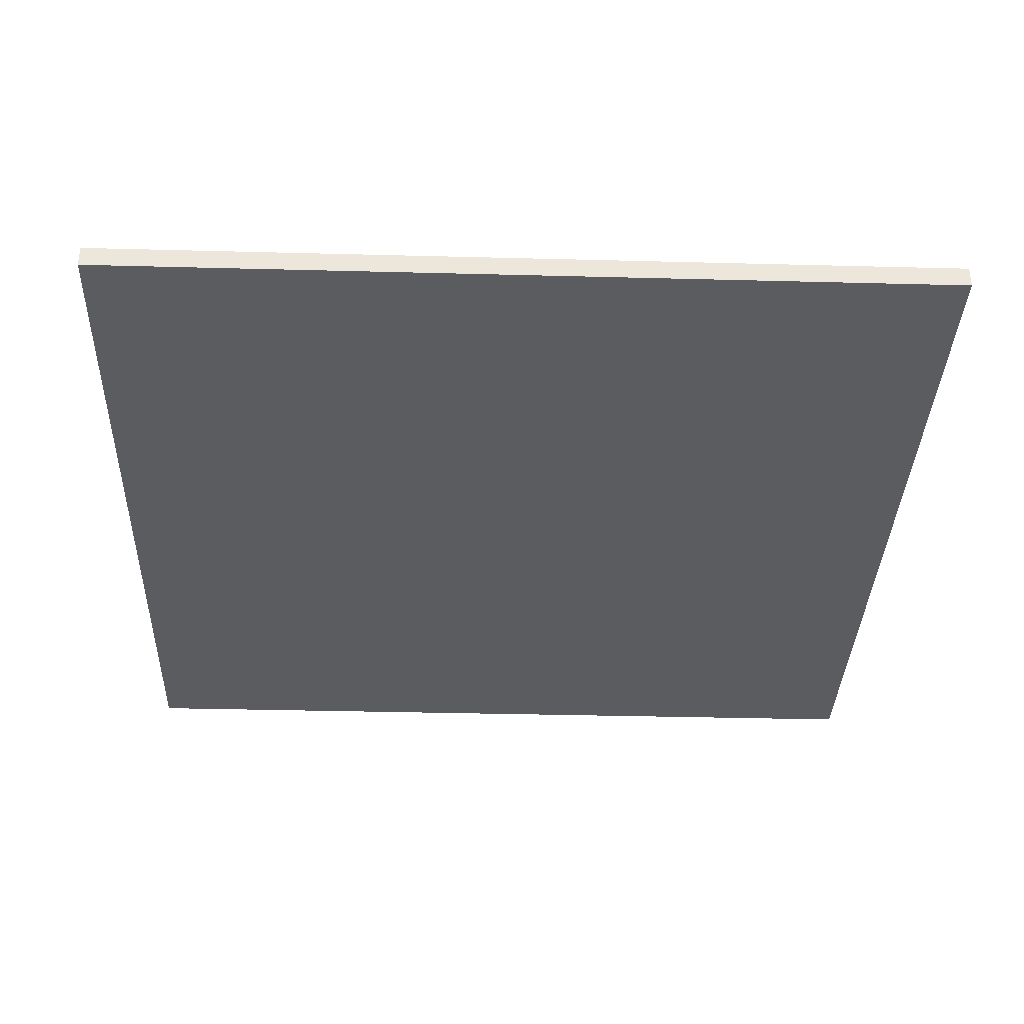
<metadata>
{"format":"obj","ext":"obj","renderer":"f3d","projection":"perspective","resolution":1024,"background":"white","views":[{"elev":-34.8,"azim":178.0,"up":"+Y"}]}
</metadata>
<code>
g floor2
v -20 0 20
v -20 0 -20
v -20 1 20
v -20 1 -20
v -16 1 -14
v -16 1 -17
v -16 2 -14
v -16 2 -17
v -14 1 2
v -14 1 1
v -14 2 2
v -14 2 1
v -13 1 7
v -13 1 4
v -13 2 7
v -13 2 4
v -12 1 -16
v -12 1 -17
v -12 2 -16
v -12 2 -17
v -10 1 1
v -10 1 -0
v -10 1 -12
v -10 1 -13
v -10 2 1
v -10 2 -0
v -10 2 -12
v -10 2 -13
v -8 1 -4
v -8 1 -6
v -8 2 -4
v -8 2 -6
v -7 1 -3
v -7 1 -4
v -7 2 -3
v -7 2 -4
v -6 1 17
v -6 1 16
v -6 2 17
v -6 2 16
v 2 1 19
v 2 1 16
v 2 2 19
v 2 2 16
v 4 1 11
v 4 1 10
v 4 2 11
v 4 2 10
v 7 1 -0
v 7 1 -1
v 7 2 -0
v 7 2 -1
v 8 1 -11
v 8 1 -15
v 8 2 -11
v 8 2 -15
v 11 1 17
v 11 1 14
v 11 1 -14
v 11 1 -15
v 11 2 17
v 11 2 14
v 11 2 -14
v 11 2 -15
v 12 1 -2
v 12 1 -4
v 12 2 -2
v 12 2 -4
v 13 1 17
v 13 1 16
v 13 2 17
v 13 2 16
v 14 1 10
v 14 1 9
v 14 1 -11
v 14 1 -14
v 14 2 10
v 14 2 9
v 14 2 -11
v 14 2 -14
v -14 1 -14
v -14 1 -17
v -14 2 -14
v -14 2 -17
v -13 1 2
v -13 1 1
v -13 2 2
v -13 2 1
v -11 1 7
v -11 1 4
v -11 1 -16
v -11 1 -17
v -11 2 7
v -11 2 4
v -11 2 -16
v -11 2 -17
v -9 1 1
v -9 1 -0
v -9 1 -12
v -9 1 -13
v -9 2 1
v -9 2 -0
v -9 2 -12
v -9 2 -13
v -6 1 -3
v -6 1 -6
v -6 2 -3
v -6 2 -6
v -4 1 17
v -4 1 16
v -4 2 17
v -4 2 16
v 5 1 19
v 5 1 16
v 5 1 11
v 5 1 10
v 5 2 19
v 5 2 16
v 5 2 11
v 5 2 10
v 8 1 -0
v 8 1 -1
v 8 2 -0
v 8 2 -1
v 9 1 -12
v 9 1 -14
v 9 1 -15
v 9 2 -12
v 9 2 -15
v 12 1 17
v 12 1 14
v 12 2 17
v 12 2 14
v 13 1 -11
v 13 1 -12
v 13 1 -14
v 13 1 -15
v 13 2 -11
v 13 2 -12
v 13 2 -14
v 13 2 -15
v 15 1 17
v 15 1 16
v 15 1 10
v 15 1 9
v 15 1 -2
v 15 1 -4
v 15 2 17
v 15 2 16
v 15 2 10
v 15 2 9
v 15 2 -2
v 15 2 -4
v 16 1 -11
v 16 1 -14
v 16 2 -11
v 16 2 -14
v 20 0 20
v 20 0 -20
v 20 1 20
v 20 1 -20
v -20 0 20
v -20 1 20
v 20 0 20
v 20 1 20
v 2 1 19
v 2 2 19
v 5 1 19
v 5 2 19
v -6 1 17
v -6 2 17
v -4 1 17
v -4 2 17
v 11 1 17
v 11 2 17
v 12 1 17
v 12 2 17
v 13 1 17
v 13 2 17
v 15 1 17
v 15 2 17
v 4 1 11
v 4 2 11
v 5 1 11
v 5 2 11
v 14 1 10
v 14 2 10
v 15 1 10
v 15 2 10
v -13 1 7
v -13 2 7
v -11 1 7
v -11 2 7
v -14 1 2
v -14 2 2
v -13 1 2
v -13 2 2
v -10 1 1
v -10 2 1
v -9 1 1
v -9 2 1
v 7 1 -0
v 7 2 -0
v 8 1 -0
v 8 2 -0
v 12 1 -2
v 12 2 -2
v 15 1 -2
v 15 2 -2
v -7 1 -3
v -7 2 -3
v -6 1 -3
v -6 2 -3
v -8 1 -4
v -8 2 -4
v -7 1 -4
v -7 2 -4
v 8 1 -11
v 8 2 -11
v 13 1 -11
v 13 2 -11
v 14 1 -11
v 14 2 -11
v 16 1 -11
v 16 2 -11
v -10 1 -12
v -10 2 -12
v -9 1 -12
v -9 2 -12
v -16 1 -14
v -16 2 -14
v -14 1 -14
v -14 2 -14
v 11 1 -14
v 11 2 -14
v 13 1 -14
v 13 2 -14
v -12 1 -16
v -12 2 -16
v -11 1 -16
v -11 2 -16
v -6 1 16
v -6 2 16
v -4 1 16
v -4 2 16
v 2 1 16
v 2 2 16
v 5 1 16
v 5 2 16
v 13 1 16
v 13 2 16
v 15 1 16
v 15 2 16
v 11 1 14
v 11 2 14
v 12 1 14
v 12 2 14
v 4 1 10
v 4 2 10
v 5 1 10
v 5 2 10
v 14 1 9
v 14 2 9
v 15 1 9
v 15 2 9
v -13 1 4
v -13 2 4
v -11 1 4
v -11 2 4
v -14 1 1
v -14 2 1
v -13 1 1
v -13 2 1
v -10 1 -0
v -10 2 -0
v -9 1 -0
v -9 2 -0
v 7 1 -1
v 7 2 -1
v 8 1 -1
v 8 2 -1
v 12 1 -4
v 12 2 -4
v 15 1 -4
v 15 2 -4
v -8 1 -6
v -8 2 -6
v -6 1 -6
v -6 2 -6
v 9 1 -12
v 9 2 -12
v 13 1 -12
v 13 2 -12
v -10 1 -13
v -10 2 -13
v -9 1 -13
v -9 2 -13
v 14 1 -14
v 14 2 -14
v 15 1 -14
v 16 1 -14
v 16 2 -14
v 8 1 -15
v 8 2 -15
v 9 1 -15
v 9 2 -15
v 11 1 -15
v 11 2 -15
v 13 1 -15
v 13 2 -15
v -16 1 -17
v -16 2 -17
v -14 1 -17
v -14 2 -17
v -12 1 -17
v -12 2 -17
v -11 1 -17
v -11 2 -17
v -20 0 -20
v -20 1 -20
v 20 0 -20
v 20 1 -20
v -20 0 20
v 20 0 20
v -15 0 17
v -12 0 17
v 7 0 17
v 8 0 17
v -15 0 16
v -12 0 16
v -11 0 16
v -10 0 16
v 7 0 16
v 8 0 16
v -15 0 15
v -14 0 15
v 5 0 15
v 9 0 15
v -11 0 14
v -10 0 14
v -15 0 13
v -14 0 13
v -12 0 13
v 5 0 13
v 9 0 13
v -9 0 10
v -8 0 10
v -14 0 9
v -12 0 9
v -17 0 8
v -16 0 8
v -17 0 7
v -16 0 7
v -9 0 7
v -8 0 7
v -3 0 7
v -1 0 7
v 10 0 7
v 12 0 7
v -3 0 6
v -1 0 6
v 6 0 3
v 7 0 3
v 10 0 3
v 12 0 3
v -13 0 2
v -12 0 2
v 14 0 2
v 16 0 2
v -13 0 1
v -12 0 1
v 11 0 1
v 13 0 1
v 14 0 1
v 16 0 1
v -8 0 -0
v -6 0 -0
v 6 0 -0
v 7 0 -0
v 11 0 -0
v 13 0 -0
v -12 0 -1
v -11 0 -1
v -18 0 -2
v -17 0 -2
v -15 0 -2
v -14 0 -2
v -12 0 -2
v -11 0 -2
v -15 0 -3
v -14 0 -3
v -8 0 -3
v -6 0 -3
v 8 0 -3
v 11 0 -3
v -18 0 -4
v -17 0 -4
v -11 0 -4
v -10 0 -4
v -11 0 -5
v -10 0 -5
v -4 0 -5
v -2 0 -5
v 15 0 -5
v 17 0 -5
v -4 0 -6
v -2 0 -6
v 8 0 -6
v 11 0 -6
v -14 0 -8
v -13 0 -8
v -3 0 -8
v 0 0 -8
v 7 0 -8
v 9 0 -8
v 15 0 -8
v 17 0 -8
v -14 0 -9
v -13 0 -9
v -9 0 -9
v -8 0 -9
v 7 0 -10
v 9 0 -10
v -9 0 -11
v -8 0 -11
v 11 0 -11
v 12 0 -11
v -3 0 -12
v -2 0 -12
v 11 0 -12
v 12 0 -12
v -8 0 -13
v -5 0 -13
v 14 0 -13
v 15 0 -13
v -2 0 -14
v 0 0 -14
v 9 0 -14
v 11 0 -14
v -8 0 -16
v -5 0 -16
v 14 0 -16
v 15 0 -16
v 9 0 -17
v 11 0 -17
v -20 0 -20
v 20 0 -20
v -20 1 20
v 20 1 20
v 2 1 19
v 5 1 19
v -15 1 17
v -12 1 17
v -6 1 17
v -4 1 17
v 7 1 17
v 8 1 17
v 11 1 17
v 12 1 17
v 13 1 17
v 15 1 17
v -15 1 16
v -12 1 16
v -11 1 16
v -10 1 16
v -6 1 16
v -4 1 16
v 2 1 16
v 5 1 16
v 7 1 16
v 8 1 16
v 13 1 16
v 15 1 16
v -15 1 15
v -14 1 15
v 5 1 15
v 9 1 15
v -11 1 14
v -10 1 14
v 11 1 14
v 12 1 14
v -15 1 13
v -14 1 13
v -12 1 13
v 5 1 13
v 9 1 13
v 4 1 11
v 5 1 11
v -9 1 10
v -8 1 10
v 4 1 10
v 5 1 10
v 14 1 10
v 15 1 10
v -14 1 9
v -12 1 9
v 14 1 9
v 15 1 9
v -17 1 8
v -16 1 8
v -17 1 7
v -16 1 7
v -13 1 7
v -11 1 7
v -9 1 7
v -8 1 7
v -3 1 7
v -1 1 7
v 10 1 7
v 12 1 7
v -3 1 6
v -1 1 6
v -13 1 4
v -11 1 4
v 6 1 3
v 7 1 3
v 10 1 3
v 12 1 3
v -14 1 2
v -13 1 2
v -12 1 2
v 14 1 2
v 16 1 2
v -14 1 1
v -13 1 1
v -12 1 1
v -10 1 1
v -9 1 1
v 11 1 1
v 13 1 1
v 14 1 1
v 16 1 1
v -10 1 -0
v -9 1 -0
v -8 1 -0
v -6 1 -0
v 6 1 -0
v 7 1 -0
v 8 1 -0
v 11 1 -0
v 13 1 -0
v -12 1 -1
v -11 1 -1
v 7 1 -1
v 8 1 -1
v -18 1 -2
v -17 1 -2
v -15 1 -2
v -14 1 -2
v -12 1 -2
v -11 1 -2
v 12 1 -2
v 15 1 -2
v -15 1 -3
v -14 1 -3
v -8 1 -3
v -7 1 -3
v -6 1 -3
v 8 1 -3
v 11 1 -3
v -18 1 -4
v -17 1 -4
v -11 1 -4
v -10 1 -4
v -8 1 -4
v -7 1 -4
v 12 1 -4
v 15 1 -4
v -11 1 -5
v -10 1 -5
v -4 1 -5
v -2 1 -5
v 15 1 -5
v 17 1 -5
v -8 1 -6
v -6 1 -6
v -4 1 -6
v -2 1 -6
v 8 1 -6
v 11 1 -6
v -14 1 -8
v -13 1 -8
v -3 1 -8
v 0 1 -8
v 7 1 -8
v 9 1 -8
v 15 1 -8
v 17 1 -8
v -14 1 -9
v -13 1 -9
v -9 1 -9
v -8 1 -9
v 7 1 -10
v 9 1 -10
v -9 1 -11
v -8 1 -11
v 8 1 -11
v 13 1 -11
v 14 1 -11
v 16 1 -11
v -10 1 -12
v -9 1 -12
v -3 1 -12
v -2 1 -12
v 9 1 -12
v 13 1 -12
v -10 1 -13
v -9 1 -13
v -8 1 -13
v -5 1 -13
v -16 1 -14
v -14 1 -14
v -2 1 -14
v 0 1 -14
v 9 1 -14
v 11 1 -14
v 13 1 -14
v 14 1 -14
v 15 1 -14
v 16 1 -14
v 8 1 -15
v 9 1 -15
v 11 1 -15
v 13 1 -15
v -12 1 -16
v -11 1 -16
v -8 1 -16
v -5 1 -16
v 14 1 -16
v 15 1 -16
v -16 1 -17
v -14 1 -17
v -12 1 -17
v -11 1 -17
v 9 1 -17
v 11 1 -17
v -20 1 -20
v 20 1 -20
v 2 2 19
v 5 2 19
v -6 2 17
v -4 2 17
v 11 2 17
v 12 2 17
v 13 2 17
v 15 2 17
v -6 2 16
v -4 2 16
v 2 2 16
v 5 2 16
v 13 2 16
v 15 2 16
v 11 2 14
v 12 2 14
v 4 2 11
v 5 2 11
v 4 2 10
v 5 2 10
v 14 2 10
v 15 2 10
v 14 2 9
v 15 2 9
v -13 2 7
v -11 2 7
v -13 2 4
v -11 2 4
v -14 2 2
v -13 2 2
v -14 2 1
v -13 2 1
v -10 2 1
v -9 2 1
v -10 2 -0
v -9 2 -0
v 7 2 -0
v 8 2 -0
v 7 2 -1
v 8 2 -1
v 12 2 -2
v 15 2 -2
v -7 2 -3
v -6 2 -3
v -8 2 -4
v -7 2 -4
v 12 2 -4
v 15 2 -4
v -8 2 -6
v -6 2 -6
v 8 2 -11
v 13 2 -11
v 14 2 -11
v 16 2 -11
v -10 2 -12
v -9 2 -12
v 9 2 -12
v 13 2 -12
v -10 2 -13
v -9 2 -13
v -16 2 -14
v -14 2 -14
v 11 2 -14
v 13 2 -14
v 14 2 -14
v 16 2 -14
v 8 2 -15
v 9 2 -15
v 11 2 -15
v 13 2 -15
v -12 2 -16
v -11 2 -16
v -16 2 -17
v -14 2 -17
v -12 2 -17
v -11 2 -17
f 3 2 1
f 4 2 3
f 7 6 5
f 8 6 7
f 11 10 9
f 12 10 11
f 15 14 13
f 16 14 15
f 19 18 17
f 20 18 19
f 25 22 21
f 26 22 25
f 27 24 23
f 28 24 27
f 31 30 29
f 32 30 31
f 35 34 33
f 36 34 35
f 39 38 37
f 40 38 39
f 43 42 41
f 44 42 43
f 47 46 45
f 48 46 47
f 51 50 49
f 52 50 51
f 55 54 53
f 56 54 55
f 61 58 57
f 62 58 61
f 63 60 59
f 64 60 63
f 67 66 65
f 68 66 67
f 71 70 69
f 72 70 71
f 77 74 73
f 78 74 77
f 79 76 75
f 80 76 79
f 81 82 83
f 83 82 84
f 85 86 87
f 87 86 88
f 89 90 93
f 93 90 94
f 91 92 95
f 95 92 96
f 97 98 101
f 101 98 102
f 99 100 103
f 103 100 104
f 105 106 107
f 107 106 108
f 109 110 111
f 111 110 112
f 113 114 117
f 117 114 118
f 115 116 119
f 119 116 120
f 121 122 123
f 123 122 124
f 125 126 128
f 126 127 128
f 128 127 129
f 130 131 132
f 132 131 133
f 134 135 138
f 138 135 139
f 136 137 140
f 140 137 141
f 142 143 148
f 148 143 149
f 144 145 150
f 150 145 151
f 146 147 152
f 152 147 153
f 154 155 156
f 156 155 157
f 158 159 160
f 160 159 161
f 164 163 162
f 165 163 164
f 168 167 166
f 169 167 168
f 172 171 170
f 173 171 172
f 176 175 174
f 177 175 176
f 180 179 178
f 181 179 180
f 184 183 182
f 185 183 184
f 188 187 186
f 189 187 188
f 192 191 190
f 193 191 192
f 196 195 194
f 197 195 196
f 200 199 198
f 201 199 200
f 204 203 202
f 205 203 204
f 208 207 206
f 209 207 208
f 212 211 210
f 213 211 212
f 216 215 214
f 217 215 216
f 220 219 218
f 221 219 220
f 224 223 222
f 225 223 224
f 228 227 226
f 229 227 228
f 232 231 230
f 233 231 232
f 236 235 234
f 237 235 236
f 240 239 238
f 241 239 240
f 242 243 244
f 244 243 245
f 246 247 248
f 248 247 249
f 250 251 252
f 252 251 253
f 254 255 256
f 256 255 257
f 258 259 260
f 260 259 261
f 262 263 264
f 264 263 265
f 266 267 268
f 268 267 269
f 270 271 272
f 272 271 273
f 274 275 276
f 276 275 277
f 278 279 280
f 280 279 281
f 282 283 284
f 284 283 285
f 286 287 288
f 288 287 289
f 290 291 292
f 292 291 293
f 294 295 296
f 296 295 297
f 298 299 300
f 300 299 301
f 301 299 302
f 303 304 305
f 305 304 306
f 307 308 309
f 309 308 310
f 311 312 313
f 313 312 314
f 315 316 317
f 317 316 318
f 319 320 321
f 321 320 322
f 325 324 323
f 326 324 325
f 327 324 326
f 328 324 327
f 329 325 323
f 329 326 325
f 330 327 326
f 330 326 329
f 331 327 330
f 332 327 331
f 333 328 327
f 333 327 332
f 334 324 328
f 334 328 333
f 335 329 323
f 335 330 329
f 335 331 330
f 336 331 335
f 337 333 332
f 337 334 333
f 338 324 334
f 338 334 337
f 339 331 336
f 339 332 331
f 340 337 332
f 340 332 339
f 341 336 335
f 341 335 323
f 342 339 336
f 342 336 341
f 342 340 339
f 343 340 342
f 344 338 337
f 344 340 343
f 344 337 340
f 345 324 338
f 345 338 344
f 346 344 343
f 346 345 344
f 347 345 346
f 348 343 342
f 348 342 341
f 349 346 343
f 349 343 348
f 350 341 323
f 350 348 341
f 350 349 348
f 351 349 350
f 352 350 323
f 352 351 350
f 353 349 351
f 353 351 352
f 354 346 349
f 354 349 353
f 354 347 346
f 355 345 347
f 355 347 354
f 356 345 355
f 357 345 356
f 358 324 345
f 358 345 357
f 359 324 358
f 360 357 356
f 360 354 353
f 360 353 352
f 360 355 354
f 360 356 355
f 361 358 357
f 361 357 360
f 362 361 360
f 362 358 361
f 363 358 362
f 364 359 358
f 364 358 363
f 365 324 359
f 365 359 364
f 366 360 352
f 366 362 360
f 367 362 366
f 368 364 363
f 368 324 365
f 368 365 364
f 369 324 368
f 370 367 366
f 370 366 352
f 371 362 367
f 371 367 370
f 372 368 363
f 373 368 372
f 374 369 368
f 374 368 373
f 375 324 369
f 375 369 374
f 376 362 371
f 376 371 370
f 377 362 376
f 378 363 362
f 378 362 377
f 379 372 363
f 379 363 378
f 380 373 372
f 380 372 379
f 381 374 373
f 381 373 380
f 381 375 374
f 382 376 370
f 383 376 382
f 384 370 352
f 384 352 323
f 384 382 370
f 385 382 384
f 386 382 385
f 387 382 386
f 388 383 382
f 388 382 387
f 389 376 383
f 389 383 388
f 390 387 386
f 390 386 385
f 391 388 387
f 391 387 390
f 391 389 388
f 392 377 376
f 392 389 391
f 392 376 389
f 393 380 379
f 393 377 392
f 393 379 378
f 393 378 377
f 393 381 380
f 394 381 393
f 395 381 394
f 396 385 384
f 396 384 323
f 397 390 385
f 397 385 396
f 397 391 390
f 397 394 393
f 397 393 392
f 397 392 391
f 398 394 397
f 399 394 398
f 400 397 396
f 400 398 397
f 400 399 398
f 401 394 399
f 401 399 400
f 402 394 401
f 403 394 402
f 404 375 381
f 404 381 395
f 405 324 375
f 405 375 404
f 406 403 402
f 406 401 400
f 406 402 401
f 407 394 403
f 407 403 406
f 408 395 394
f 408 394 407
f 409 404 395
f 409 395 408
f 410 406 400
f 410 408 407
f 410 409 408
f 410 407 406
f 410 400 396
f 411 409 410
f 412 409 411
f 413 409 412
f 414 409 413
f 415 409 414
f 416 404 409
f 416 409 415
f 416 405 404
f 417 324 405
f 417 405 416
f 418 410 396
f 418 411 410
f 419 412 411
f 419 411 418
f 420 412 419
f 421 412 420
f 422 415 414
f 422 414 413
f 423 416 415
f 423 415 422
f 423 417 416
f 424 421 420
f 424 420 419
f 424 419 418
f 425 412 421
f 425 421 424
f 426 417 423
f 426 423 422
f 427 417 426
f 428 412 425
f 428 425 424
f 428 413 412
f 429 413 428
f 430 427 426
f 430 426 422
f 431 417 427
f 431 427 430
f 432 429 428
f 432 428 424
f 433 429 432
f 434 417 431
f 434 431 430
f 435 417 434
f 436 413 429
f 436 429 433
f 437 430 422
f 437 413 436
f 437 422 413
f 437 434 430
f 438 434 437
f 439 434 438
f 440 432 424
f 440 433 432
f 441 436 433
f 441 433 440
f 441 437 436
f 441 438 437
f 442 434 439
f 442 435 434
f 443 417 435
f 443 435 442
f 444 438 441
f 444 441 440
f 444 439 438
f 445 442 439
f 445 439 444
f 445 443 442
f 446 396 323
f 446 424 418
f 446 445 444
f 446 418 396
f 446 444 440
f 446 440 424
f 447 443 445
f 447 445 446
f 447 324 417
f 447 417 443
f 448 449 450
f 450 449 451
f 448 450 452
f 452 450 453
f 453 450 454
f 454 450 455
f 451 449 456
f 456 449 457
f 457 449 458
f 458 449 459
f 459 449 460
f 460 449 461
f 448 452 462
f 452 453 462
f 453 454 463
f 462 453 463
f 463 454 464
f 464 454 465
f 465 454 466
f 455 450 467
f 467 450 468
f 451 456 469
f 456 457 470
f 469 456 470
f 457 458 471
f 470 457 471
f 459 460 472
f 461 449 473
f 448 462 474
f 462 463 474
f 463 464 474
f 474 464 475
f 465 466 476
f 469 470 476
f 467 468 476
f 468 469 476
f 470 471 476
f 466 467 476
f 471 458 477
f 476 471 477
f 475 464 478
f 464 465 478
f 465 476 479
f 478 465 479
f 477 458 480
f 459 472 481
f 472 473 481
f 474 475 482
f 448 474 482
f 475 478 483
f 482 475 483
f 478 479 483
f 483 479 484
f 479 476 485
f 484 479 485
f 476 477 485
f 477 480 486
f 485 477 486
f 480 481 486
f 484 485 487
f 485 486 487
f 487 486 488
f 484 487 489
f 489 487 490
f 490 487 491
f 488 486 492
f 486 481 493
f 481 473 493
f 492 486 493
f 473 449 494
f 493 473 494
f 483 484 495
f 482 483 495
f 484 489 496
f 495 484 496
f 491 492 497
f 492 493 497
f 490 491 497
f 494 449 498
f 448 482 499
f 495 496 499
f 482 495 499
f 499 496 500
f 448 499 501
f 499 500 501
f 500 496 502
f 501 500 502
f 502 496 503
f 496 489 504
f 503 496 504
f 489 490 505
f 504 489 505
f 490 497 506
f 505 490 506
f 497 498 506
f 506 498 507
f 507 498 508
f 508 498 509
f 509 498 510
f 504 505 511
f 505 506 511
f 506 507 511
f 507 508 511
f 508 509 512
f 511 508 512
f 502 503 513
f 501 502 513
f 511 512 514
f 504 511 514
f 512 509 515
f 513 514 515
f 514 512 515
f 515 509 516
f 509 510 517
f 516 509 517
f 510 498 518
f 517 510 518
f 501 513 519
f 513 515 519
f 519 515 520
f 520 515 521
f 516 517 522
f 518 498 522
f 517 518 522
f 498 449 523
f 522 498 523
f 501 519 524
f 520 521 525
f 521 515 526
f 525 521 526
f 526 515 527
f 527 515 528
f 516 522 529
f 529 522 530
f 522 523 531
f 530 522 531
f 523 449 532
f 531 523 532
f 524 525 533
f 525 526 533
f 526 527 533
f 528 515 534
f 534 515 535
f 535 515 536
f 515 516 537
f 536 515 537
f 516 529 538
f 537 516 538
f 538 529 539
f 529 530 540
f 539 529 540
f 530 531 541
f 540 530 541
f 531 532 541
f 524 533 542
f 533 534 542
f 534 535 542
f 542 535 543
f 537 538 544
f 536 537 544
f 539 540 545
f 540 541 545
f 501 524 546
f 448 501 546
f 524 542 546
f 546 542 547
f 547 542 548
f 548 542 549
f 542 543 550
f 549 542 550
f 543 535 551
f 550 543 551
f 544 545 552
f 545 541 552
f 541 532 553
f 552 541 553
f 548 549 554
f 547 548 554
f 550 551 555
f 554 549 555
f 549 550 555
f 551 535 556
f 555 551 556
f 535 536 556
f 556 536 557
f 544 552 558
f 557 536 558
f 536 544 558
f 558 552 559
f 559 552 560
f 448 546 561
f 546 547 561
f 554 555 562
f 561 547 562
f 556 557 562
f 547 554 562
f 555 556 562
f 562 557 563
f 563 557 564
f 564 557 565
f 565 557 566
f 560 552 567
f 553 532 568
f 561 562 569
f 562 563 569
f 563 564 569
f 564 565 570
f 569 564 570
f 558 559 571
f 571 559 572
f 567 568 573
f 568 532 573
f 532 449 574
f 573 532 574
f 570 565 575
f 569 570 575
f 558 571 576
f 571 572 577
f 576 571 577
f 572 559 578
f 577 572 578
f 559 560 579
f 578 559 579
f 567 573 580
f 579 560 580
f 560 567 580
f 578 579 581
f 576 577 581
f 579 580 581
f 569 575 581
f 577 578 581
f 561 569 581
f 575 576 581
f 581 580 582
f 582 580 583
f 583 580 584
f 584 580 585
f 585 580 586
f 580 573 587
f 586 580 587
f 573 574 587
f 574 449 588
f 587 574 588
f 561 581 589
f 581 582 589
f 582 583 590
f 589 582 590
f 590 583 591
f 591 583 592
f 585 586 593
f 584 585 593
f 586 587 594
f 593 586 594
f 587 588 594
f 591 592 595
f 590 591 595
f 589 590 595
f 592 583 596
f 595 592 596
f 593 594 597
f 594 588 598
f 597 594 598
f 598 588 599
f 599 588 600
f 589 595 601
f 595 596 601
f 601 596 602
f 596 583 603
f 602 596 603
f 583 584 603
f 603 584 604
f 598 599 606
f 589 601 607
f 602 603 608
f 603 604 608
f 608 604 609
f 609 604 610
f 561 589 611
f 589 607 611
f 607 608 611
f 608 609 611
f 611 609 612
f 610 604 613
f 604 584 613
f 584 593 614
f 613 584 614
f 593 597 614
f 605 606 615
f 615 606 616
f 606 599 617
f 616 606 617
f 617 599 618
f 600 588 620
f 614 597 621
f 613 614 621
f 615 616 622
f 622 616 623
f 617 618 624
f 612 609 625
f 625 609 626
f 609 610 627
f 626 609 627
f 610 613 628
f 627 610 628
f 613 621 628
f 621 622 628
f 618 619 629
f 623 624 629
f 624 618 629
f 619 620 630
f 629 619 630
f 561 611 631
f 612 625 632
f 632 625 633
f 626 627 634
f 627 628 634
f 628 622 635
f 622 623 635
f 634 628 635
f 623 629 636
f 635 623 636
f 629 630 636
f 633 634 637
f 448 561 637
f 635 636 637
f 632 633 637
f 634 635 637
f 631 632 637
f 561 631 637
f 636 630 638
f 637 636 638
f 630 620 638
f 588 449 638
f 620 588 638
f 641 642 647
f 647 642 648
f 639 640 649
f 649 640 650
f 645 646 651
f 651 646 652
f 643 644 653
f 653 644 654
f 655 656 657
f 657 656 658
f 659 660 661
f 661 660 662
f 663 664 665
f 665 664 666
f 667 668 669
f 669 668 670
f 671 672 673
f 673 672 674
f 675 676 677
f 677 676 678
f 681 682 684
f 679 680 685
f 685 680 686
f 683 684 687
f 684 682 688
f 687 684 688
f 689 690 695
f 695 690 696
f 693 694 697
f 697 694 698
f 691 692 703
f 703 692 704
f 689 695 705
f 705 695 706
f 701 702 707
f 707 702 708
f 699 700 711
f 711 700 712
f 709 710 713
f 713 710 714

</code>
